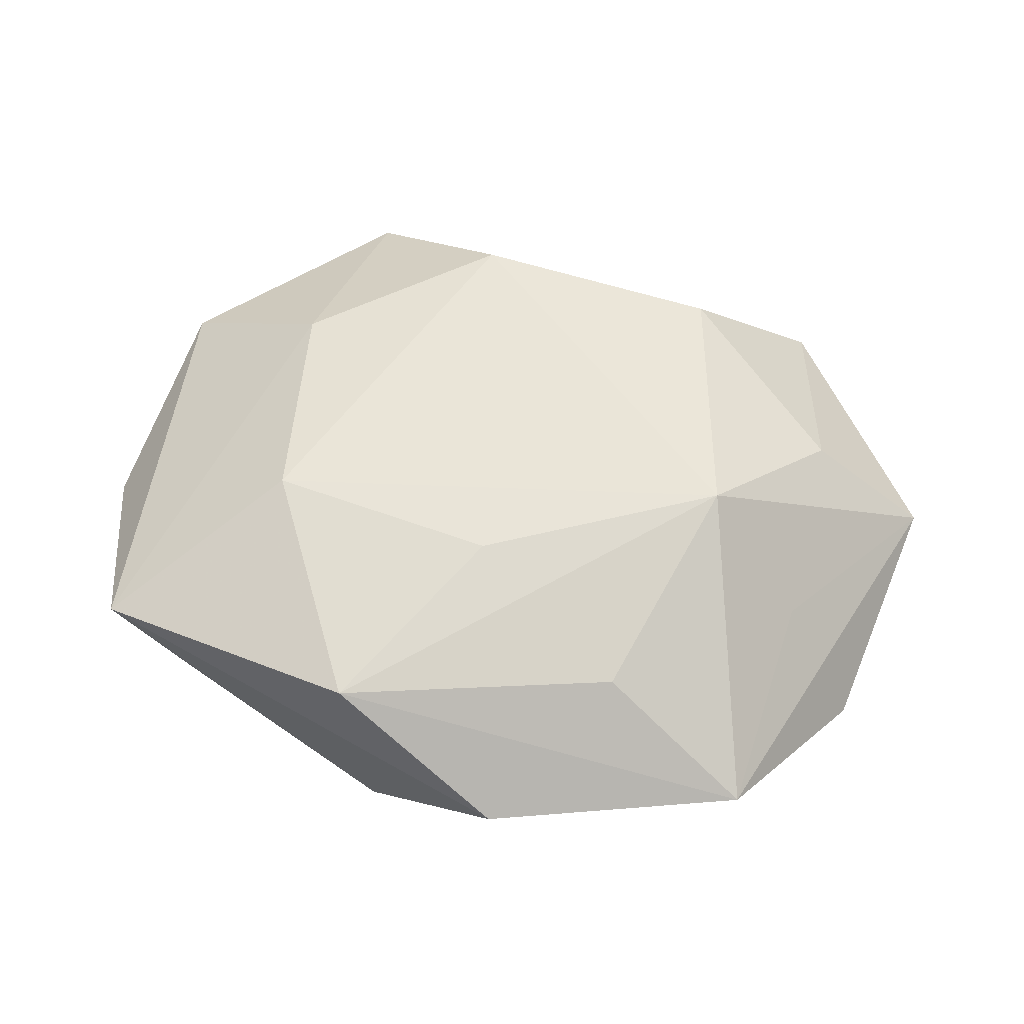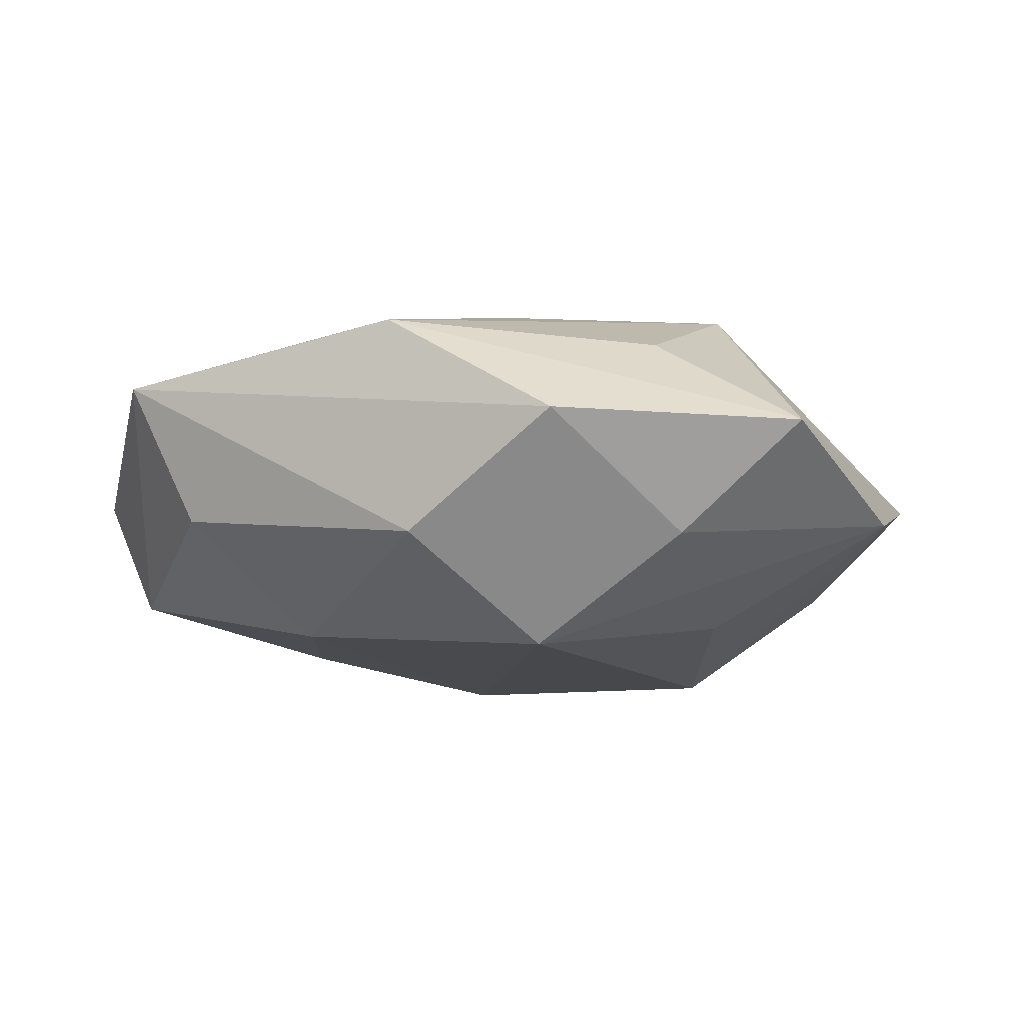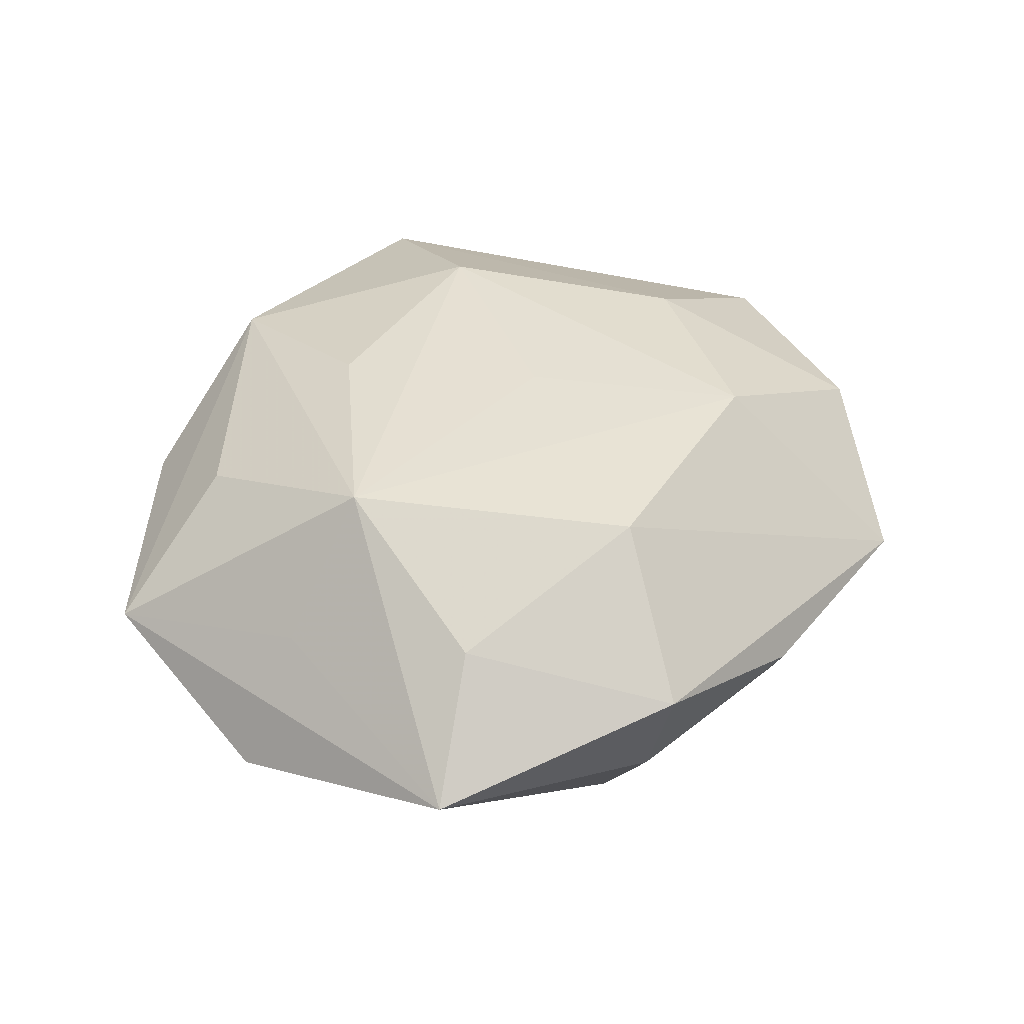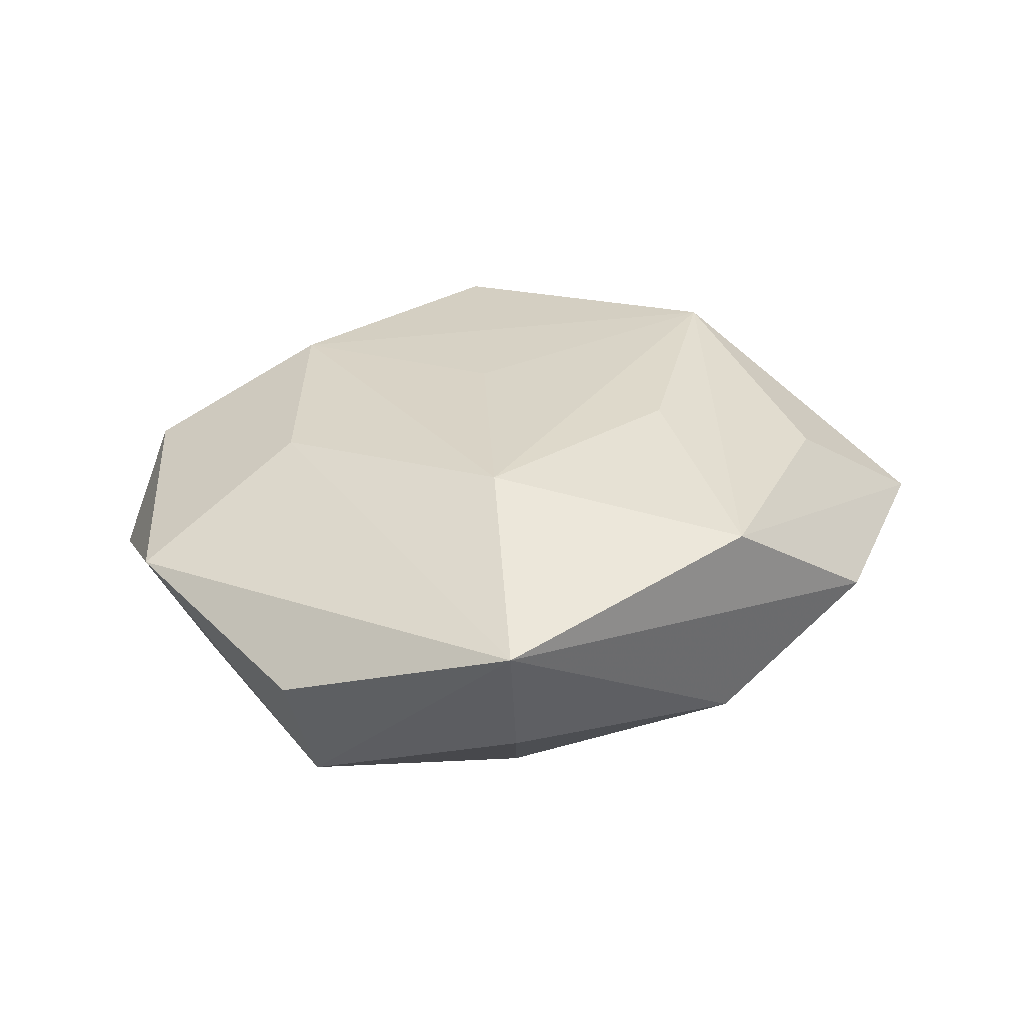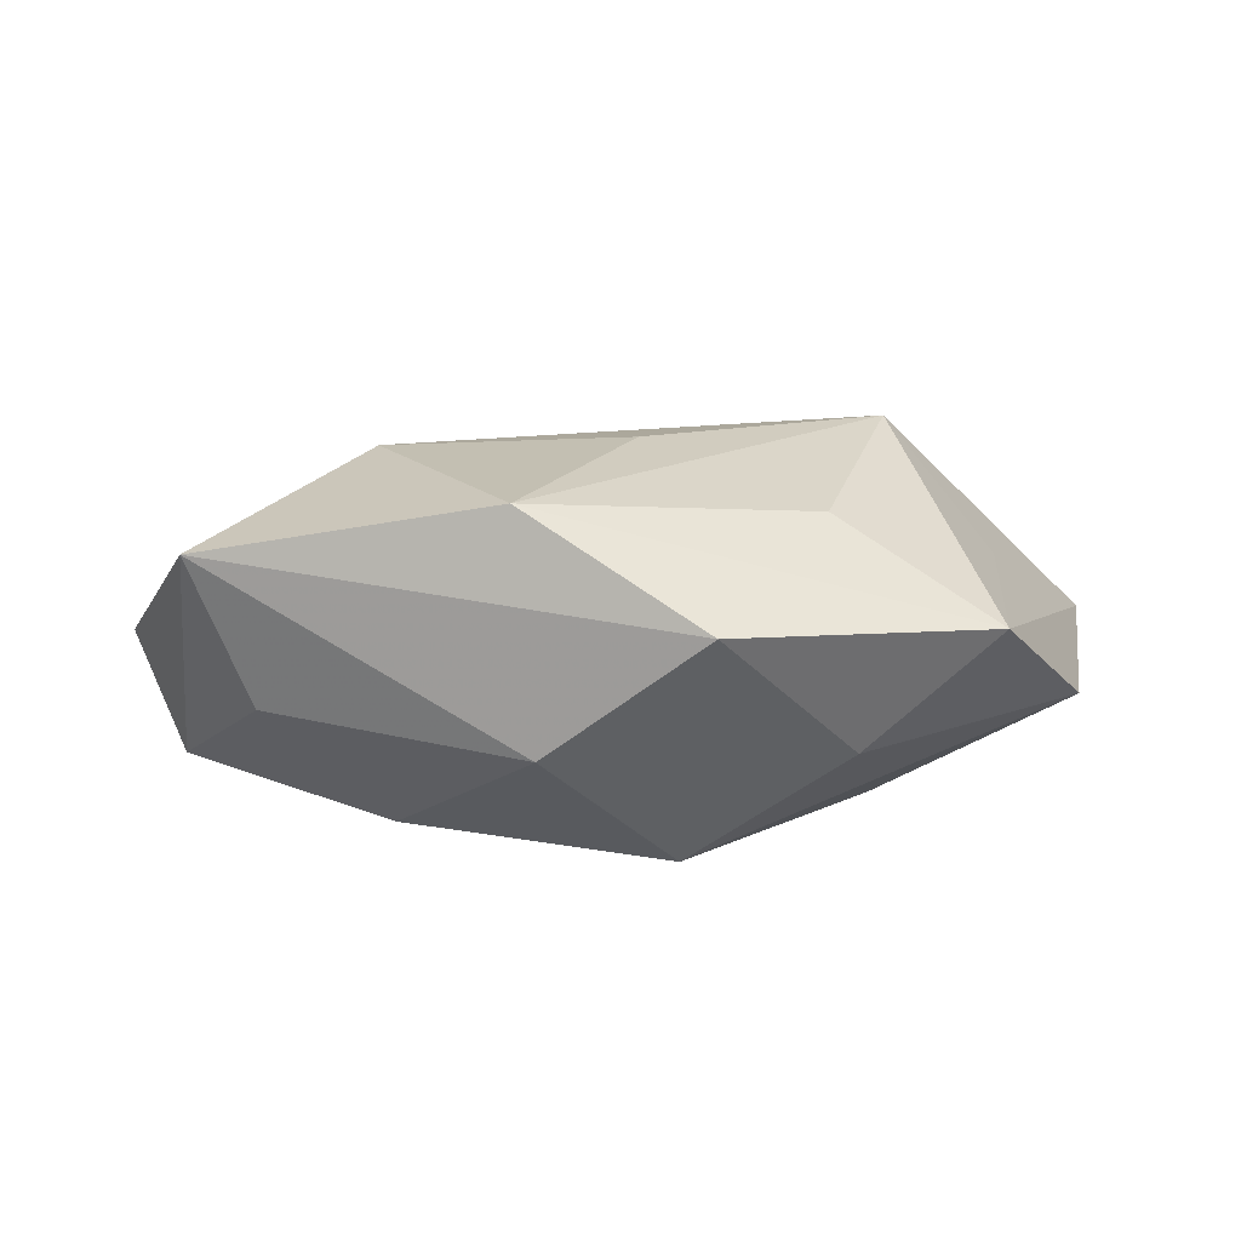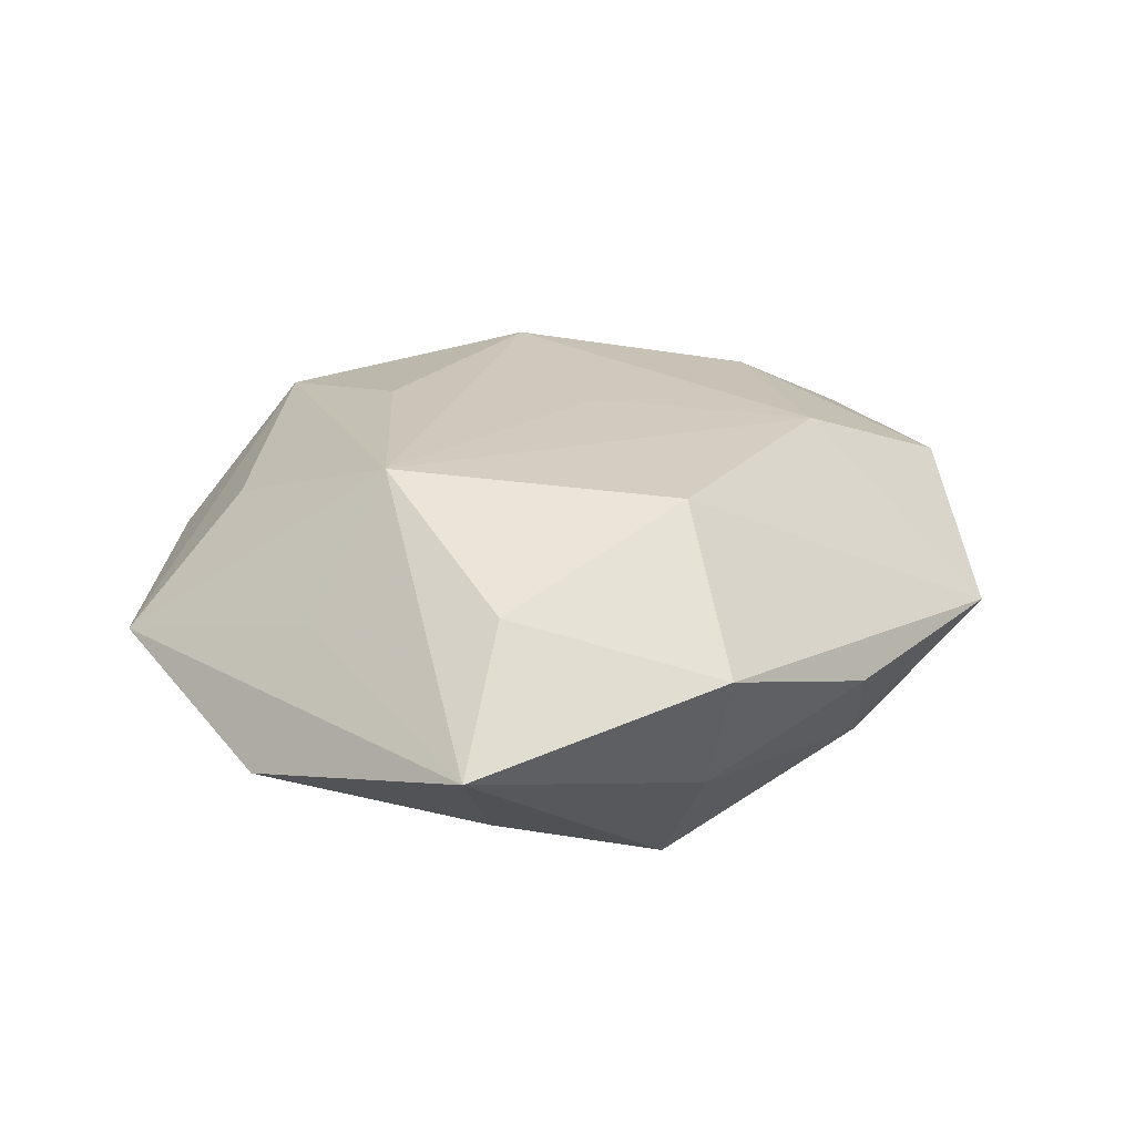
<metadata>
{"format":"obj","ext":"obj","renderer":"f3d","projection":"perspective","resolution":1024,"background":"white","views":[{"elev":50.6,"azim":-163.4,"up":"+Z"},{"elev":-12.7,"azim":-171.8,"up":"+Z"},{"elev":41.5,"azim":-66.4,"up":"+Z"},{"elev":25.9,"azim":131.2,"up":"+Z"},{"elev":3.6,"azim":-177.4,"up":"+Z"},{"elev":25.8,"azim":-64.0,"up":"+Z"}]}
</metadata>
<code>
v -0.03277 0.02904 0.00122
v 0.00446 0.03241 -0.009183
v 0.00574 -0.02189 -0.01746
v 0.03068 -0.02828 -0.0008358
v 0.03324 0.02875 0.006952
v -0.009874 0.038 0.0009535
v -0.02665 -0.02911 0.00637
v -0.0334 -0.009217 -0.00945
v 0.002361 -0.002043 0.01698
v 0.03749 0.007234 -0.01141
v -0.006632 0.02201 -0.01859
v 0.02003 -0.02711 -0.009627
v -0.03234 -0.009801 0.01076
v -0.01626 -0.02009 0.01744
v 0.02794 0.02481 -0.005891
v 0.006199 0.03455 0.01117
v -0.01904 -0.01955 -0.01742
v 0.04191 0.007805 -0.0004581
v -0.04068 0.01093 -0.005476
v 0.008068 -0.02249 0.01663
v 0.04032 -0.01337 0.005354
v 0.03417 -0.01149 -0.005905
v -0.003094 -0.03237 -0.00927
v -0.04332 -0.01193 0.0007516
v 0.01177 -0.03962 -0.0006791
v -0.02403 0.00586 0.01842
v -0.03348 0.008732 0.006449
v 0.01767 0.01584 -0.01627
v -0.02459 -0.02603 -0.005371
v -0.02108 0.02708 -0.008983
v 0.02441 -0.008639 0.01446
v -0.01864 0.02517 0.01037
v -0.009895 -0.03517 -0.0002197
v 0.0192 0.01435 0.01576
v 0.02321 -0.03003 0.009129
v 0.02187 -0.007768 -0.0149
v -0.003062 0.01719 0.01645
v -0.02294 0.005654 -0.01476
f 25 14 7
f 24 1 19
f 3 17 11
f 3 12 25
f 25 7 33
f 5 10 15
f 15 2 5
f 11 19 30
f 30 19 1
f 8 17 24
f 24 19 8
f 8 19 17
f 11 17 38
f 38 19 11
f 17 19 38
f 16 26 37
f 13 26 24
f 14 26 13
f 24 7 13
f 13 7 14
f 27 1 24
f 24 26 27
f 27 26 1
f 37 26 34
f 34 31 5
f 5 16 34
f 34 16 37
f 28 3 11
f 28 15 10
f 11 2 28
f 2 15 28
f 10 12 36
f 12 3 36
f 36 28 10
f 3 28 36
f 20 35 31
f 31 34 20
f 20 14 25
f 25 35 20
f 20 26 14
f 31 35 21
f 5 31 21
f 25 33 23
f 23 3 25
f 17 3 23
f 29 33 7
f 24 17 29
f 29 7 24
f 17 23 29
f 29 23 33
f 1 26 32
f 32 16 1
f 26 16 32
f 5 2 6
f 6 16 5
f 1 16 6
f 6 30 1
f 6 2 11
f 11 30 6
f 9 34 26
f 26 20 9
f 9 20 34
f 25 12 4
f 4 35 25
f 4 21 35
f 18 10 5
f 5 21 18
f 18 21 10
f 10 21 22
f 21 4 22
f 22 12 10
f 22 4 12

</code>
